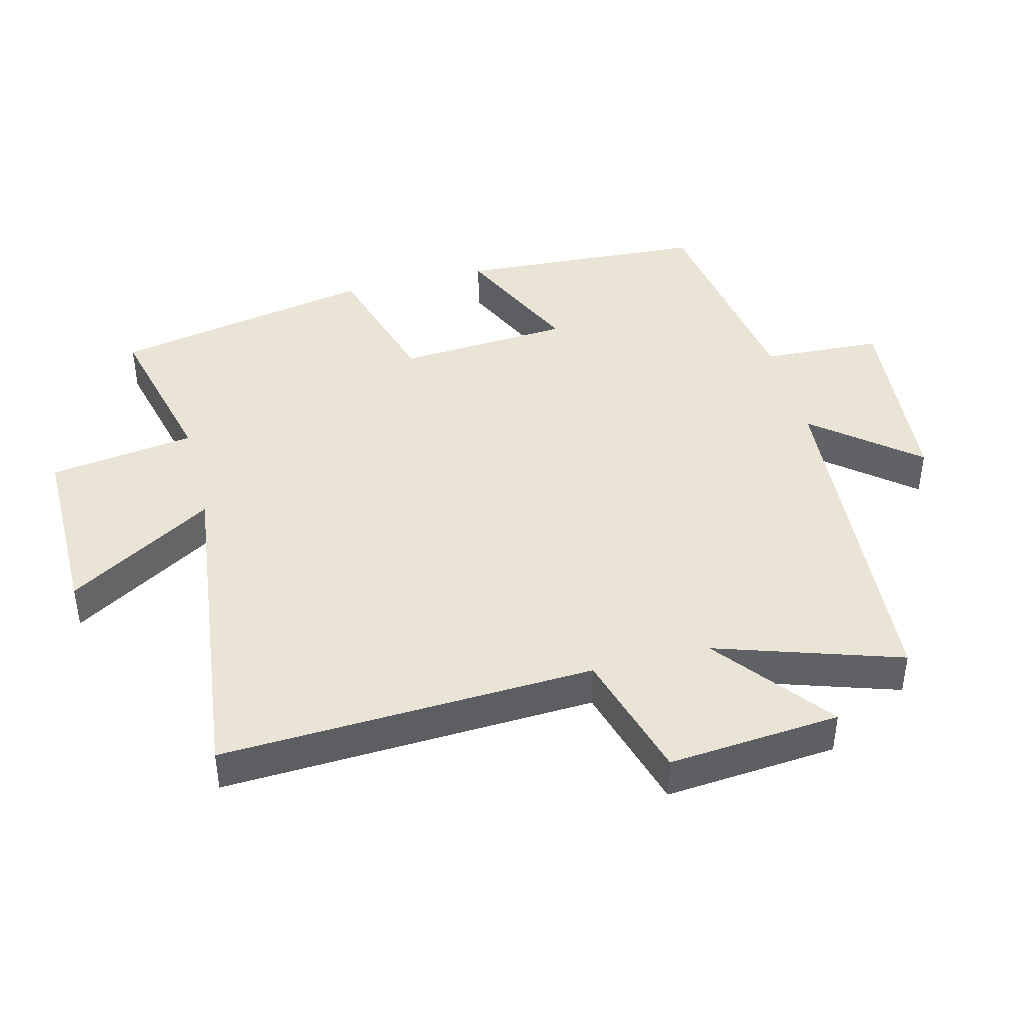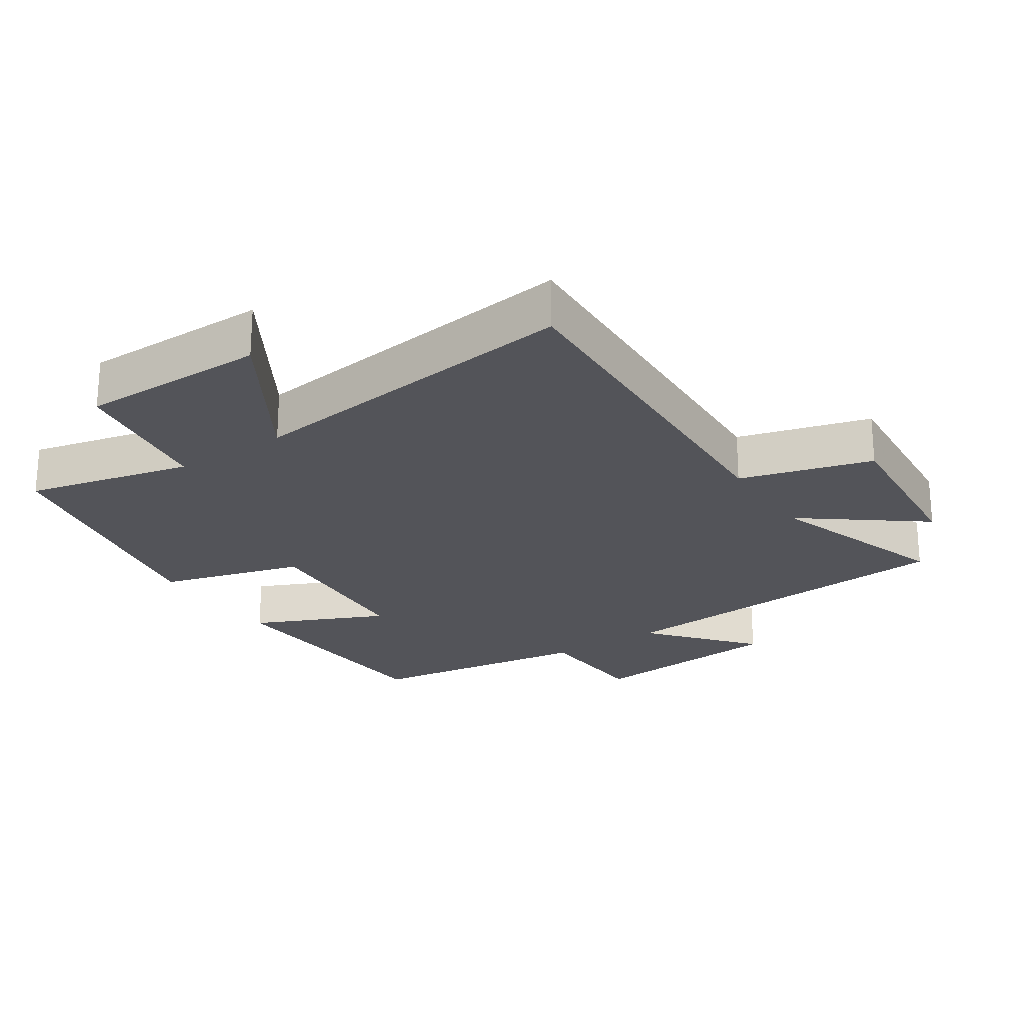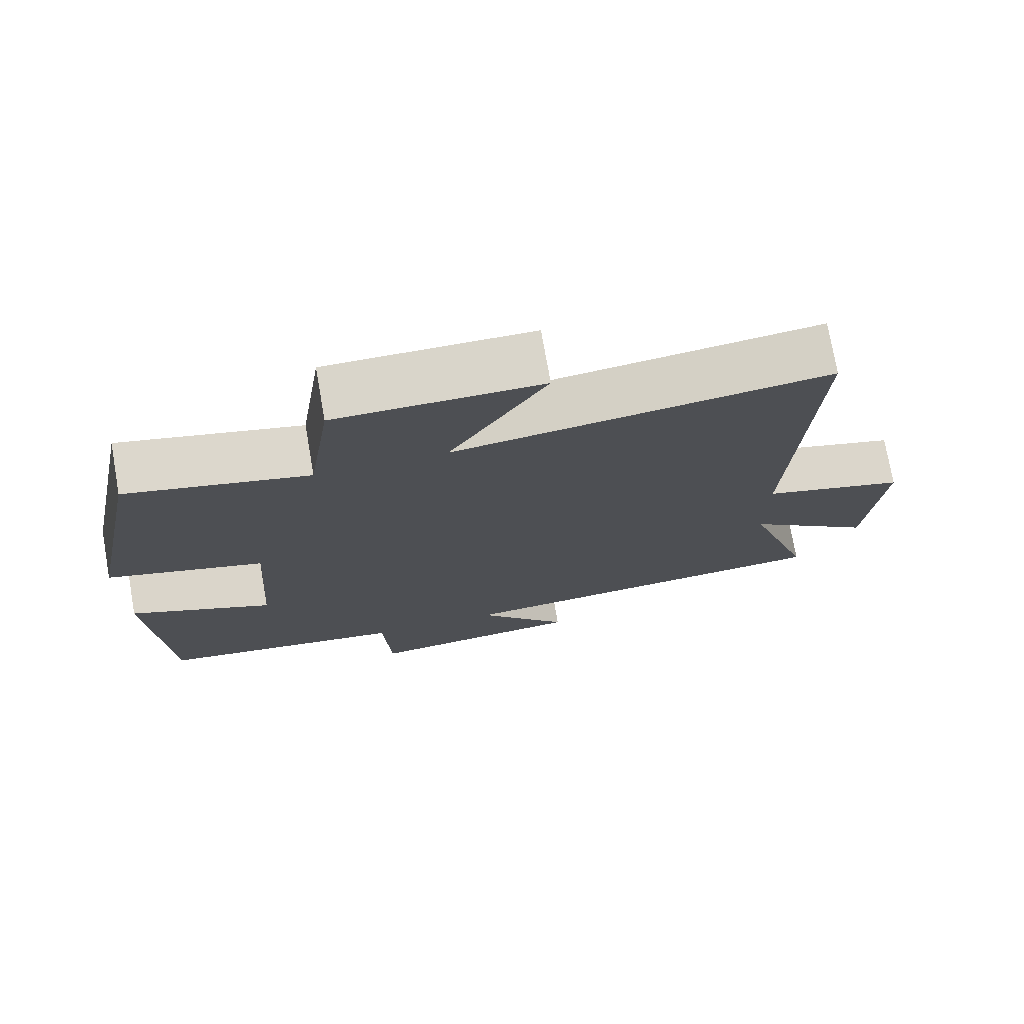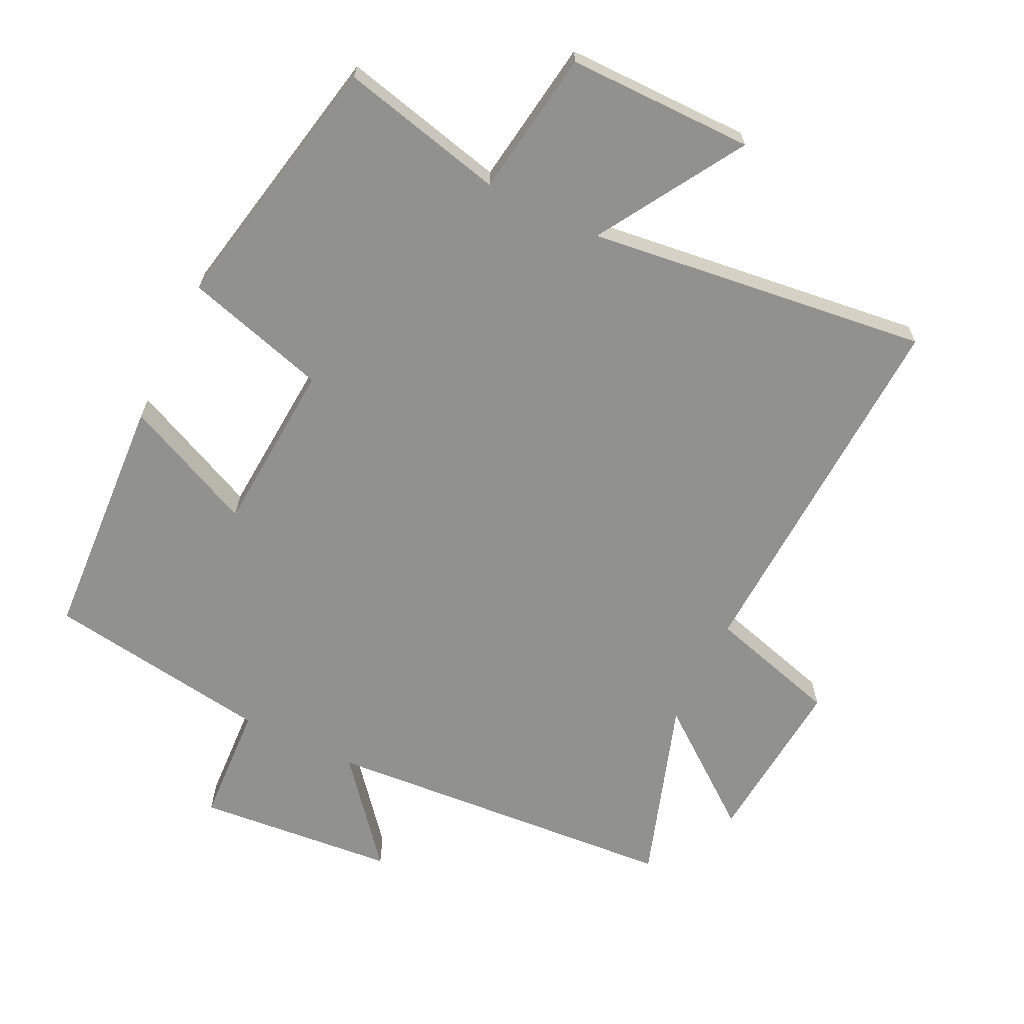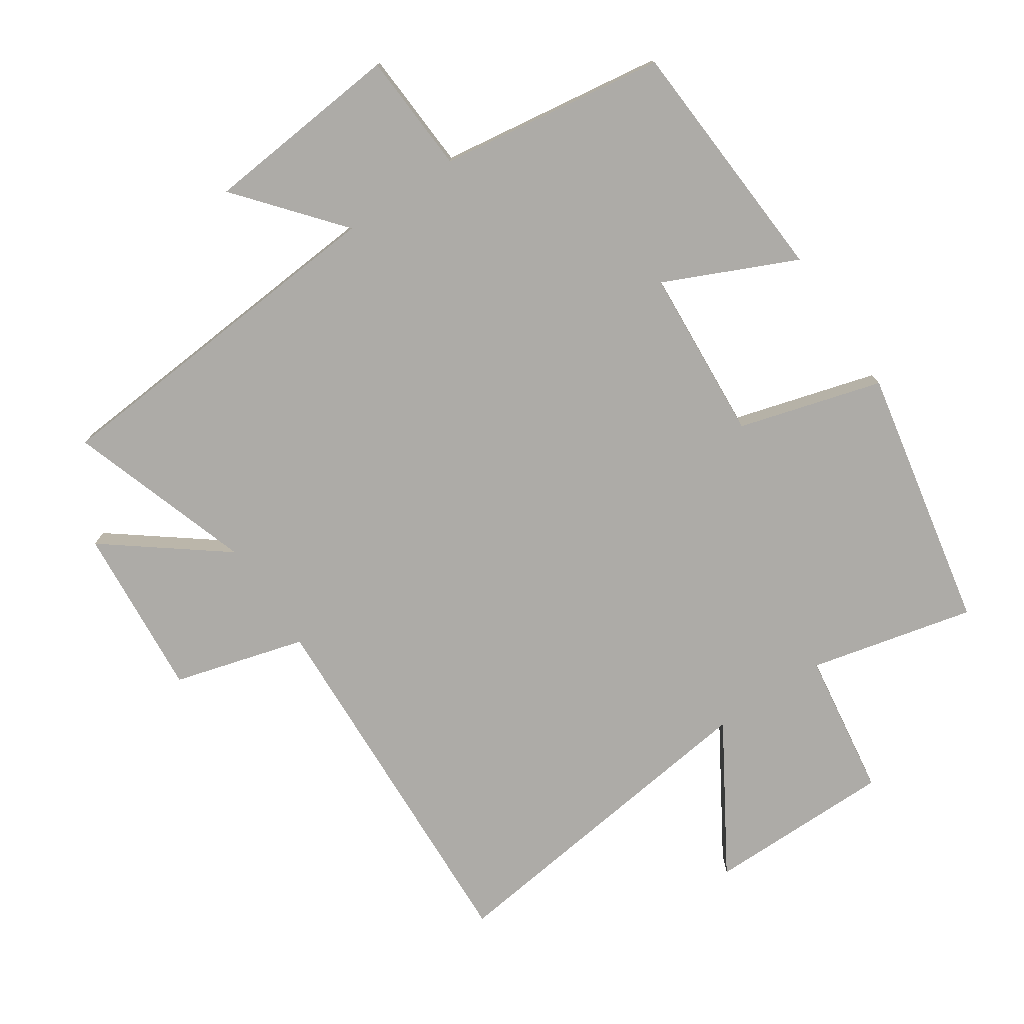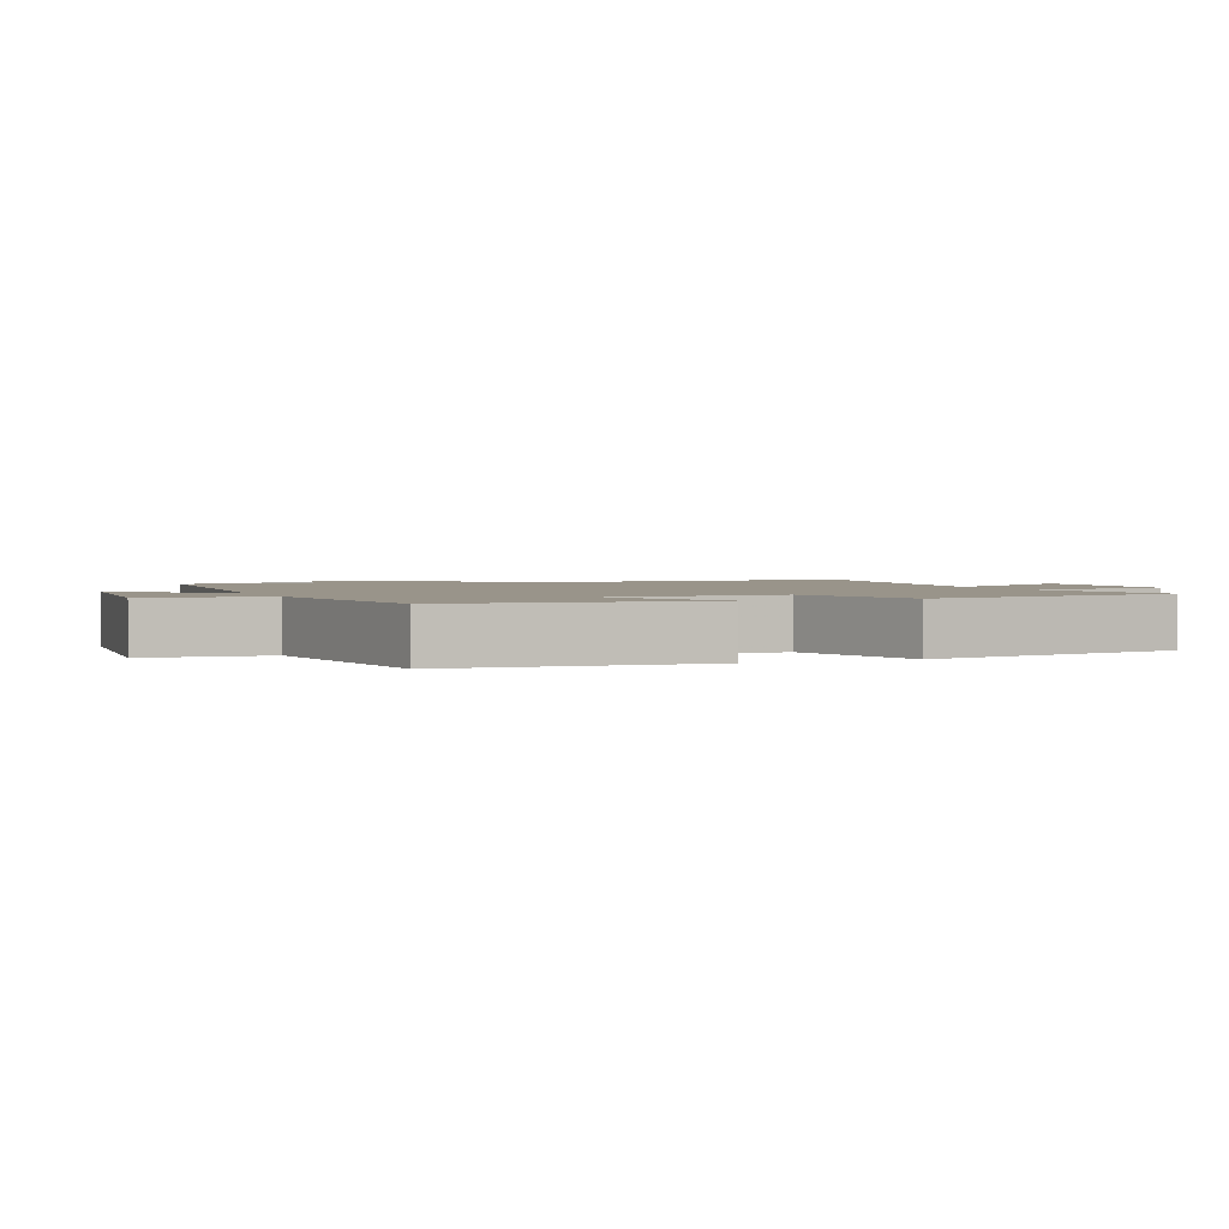
<metadata>
{"format":"obj","ext":"obj","renderer":"f3d","projection":"perspective","resolution":1024,"background":"white","views":[{"elev":42.5,"azim":75.5,"up":"+Y"},{"elev":-23.7,"azim":33.7,"up":"+Y"},{"elev":74.7,"azim":-9.9,"up":"+Z"},{"elev":-65.9,"azim":-26.0,"up":"+Y"},{"elev":-76.4,"azim":-146.1,"up":"+Y"},{"elev":1.9,"azim":-112.0,"up":"+Y"}]}
</metadata>
<code>
v -0.477 0.07 -0.45
v -0.5 0.07 -0.073
v -0.302 0.07 -0.163
v -0.284 0.07 0.099
v -0.5 0.07 0.161
v -0.421 0.07 0.559
v -0.172 0.07 0.5
v -0.14 0.07 0.721
v 0.142 0.07 0.721
v 0.008 0.07 0.5
v 0.525 0.07 0.564
v 0.5 0.07 0
v 0.699 0.07 -0.056
v 0.677 0.07 -0.316
v 0.5 0.07 -0.18
v 0.592 0.07 -0.458
v 0.049 0.07 -0.5
v 0.177 0.07 -0.654
v -0.125 0.07 -0.682
v -0.135 0.07 -0.5
v -0.477 0 -0.45
v -0.5 0 -0.073
v -0.302 0 -0.163
v -0.284 0 0.099
v -0.5 0 0.161
v -0.421 0 0.559
v -0.172 0 0.5
v -0.14 0 0.721
v 0.142 0 0.721
v 0.008 0 0.5
v 0.525 0 0.564
v 0.5 0 0
v 0.699 0 -0.056
v 0.677 0 -0.316
v 0.5 0 -0.18
v 0.592 0 -0.458
v 0.049 0 -0.5
v 0.177 0 -0.654
v -0.125 0 -0.682
v -0.135 0 -0.5
f 17 18 19 20
f 17 20 1
f 16 17 1
f 15 16 1
f 12 13 14 15
f 12 15 1
f 10 11 12
f 7 8 9 10
f 7 10 12
f 6 7 12
f 5 6 12
f 4 5 12
f 3 4 12
f 1 2 3
f 1 3 12
f 40 39 38 37
f 21 40 37
f 21 37 36
f 21 36 35
f 35 34 33 32
f 21 35 32
f 32 31 30
f 30 29 28 27
f 32 30 27
f 32 27 26
f 32 26 25
f 32 25 24
f 32 24 23
f 23 22 21
f 32 23 21
f 1 21 22 2
f 2 22 23 3
f 3 23 24 4
f 4 24 25 5
f 5 25 26 6
f 6 26 27 7
f 7 27 28 8
f 8 28 29 9
f 9 29 30 10
f 10 30 31 11
f 11 31 32 12
f 12 32 33 13
f 13 33 34 14
f 14 34 35 15
f 15 35 36 16
f 16 36 37 17
f 17 37 38 18
f 18 38 39 19
f 19 39 40 20
f 20 40 21 1

</code>
